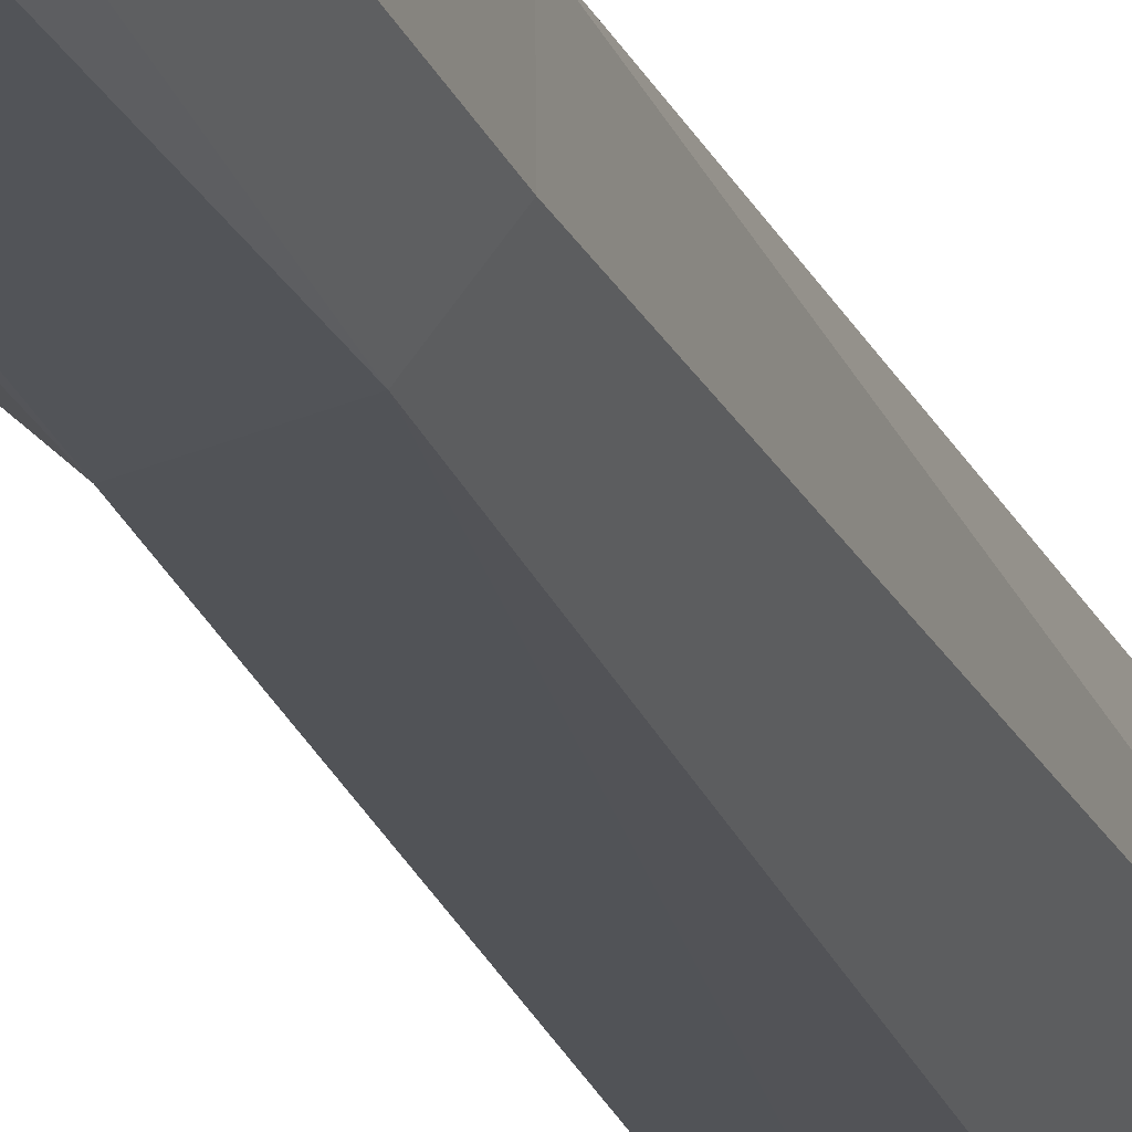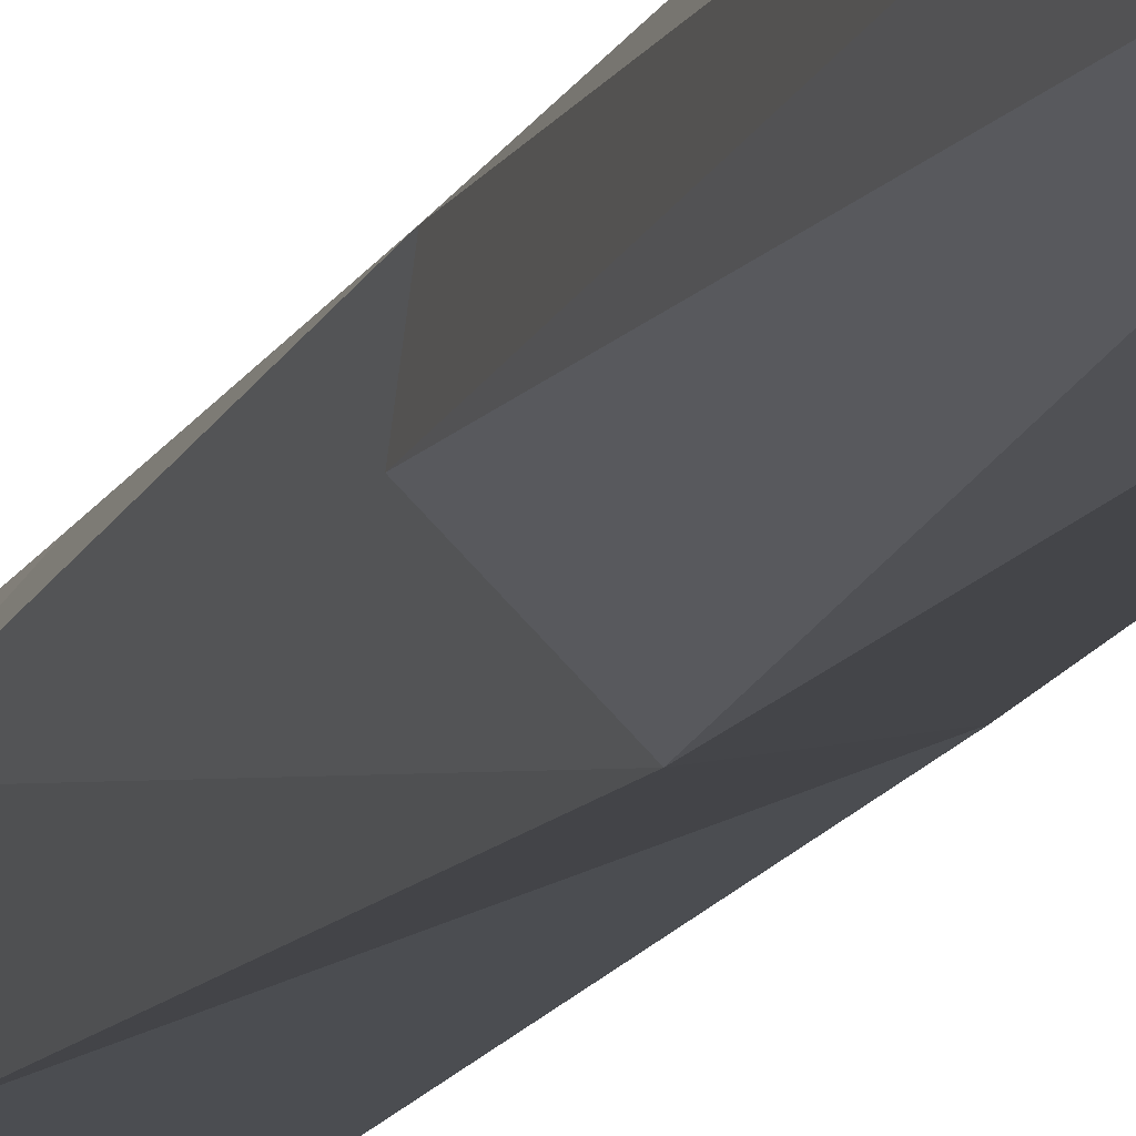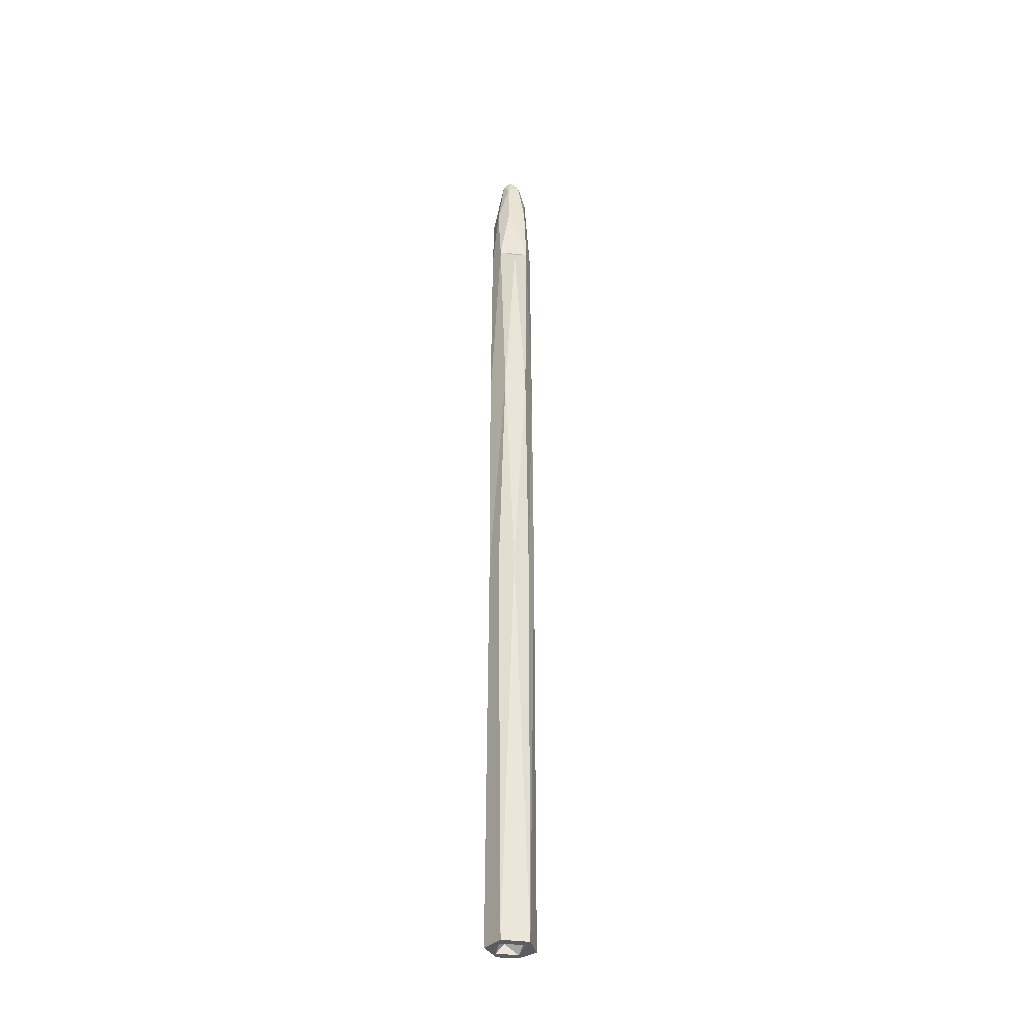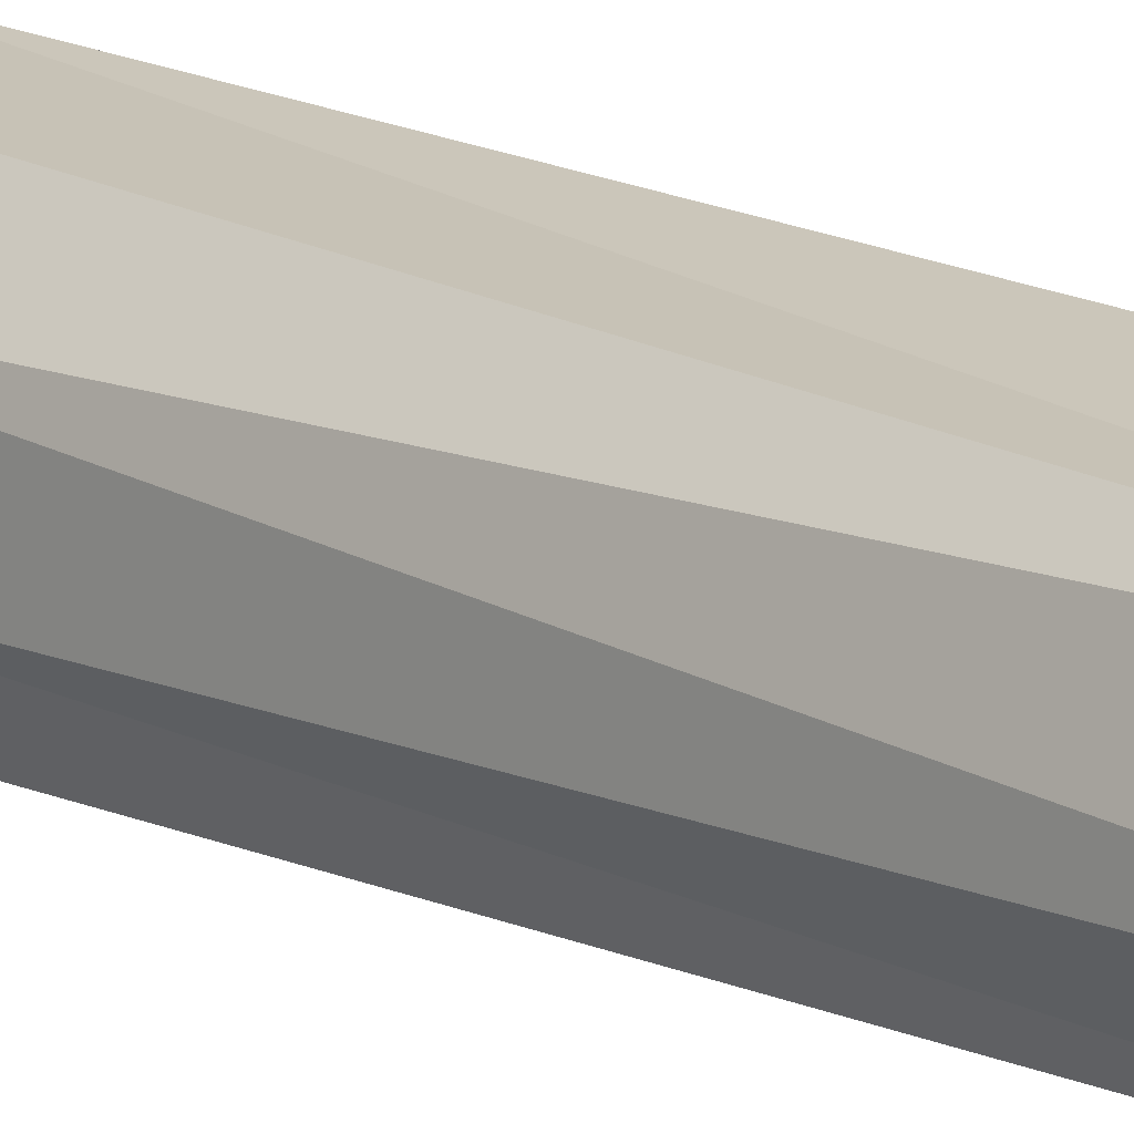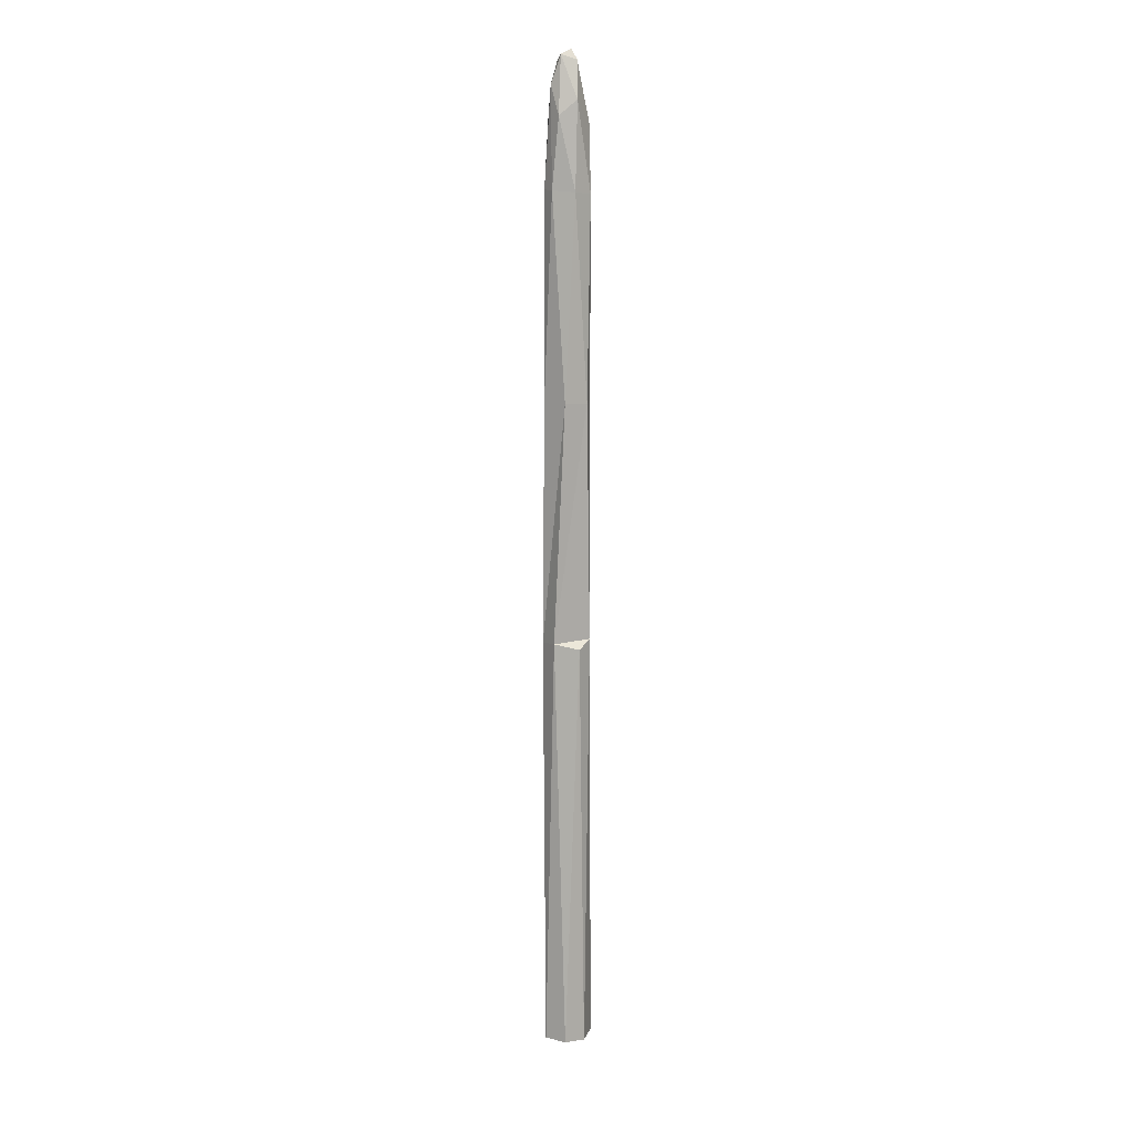
<metadata>
{"format":"obj","ext":"obj","renderer":"f3d","projection":"perspective","resolution":1024,"background":"white","views":[{"elev":-22.1,"azim":-162.0,"up":"+Y"},{"elev":-7.6,"azim":170.3,"up":"+Y"},{"elev":-34.5,"azim":-121.0,"up":"+Z"},{"elev":15.3,"azim":-44.7,"up":"+Y"},{"elev":12.0,"azim":48.2,"up":"+Z"}]}
</metadata>
<code>
v 0.01114 0.03242 0.5502
v -0.0236 0.03135 -0.7496
v -0.0333 0.01405 -0.113
v -0.01494 0.01511 0.717
v 0.03829 0.00116 -0.7496
v 0.01571 -0.02235 -0.7495
v 0.01598 0.03522 -0.7496
v -0.03601 0.01408 0.5368
v 0.005666 -0.03414 0.5518
v -0.03592 -0.006774 0.2471
v 0.001332 -0.01348 0.7403
v -0.02492 -0.01302 -0.7495
v -0.004641 -0.02026 -0.7346
v 0.003997 0.004399 0.7487
v -0.004215 0.03023 0.647
v -0.0152 -0.03025 0.5526
v -0.00658 -0.03854 -0.7496
v -0.03353 -0.01169 0.551
v -0.01995 -0.0311 -0.1163
v -0.03383 -0.01234 -0.1142
v -0.01174 -0.03447 0.2454
v -0.009401 -0.0231 0.6987
v 0.004641 0.02026 -0.7345
v 0.02317 -0.00305 -0.7343
v -0.02317 0.00305 -0.7343
v 0.02574 0.01023 -0.7497
v -0.006704 0.006246 0.7458
v 0.02527 -0.02688 0.2478
v 0.038 -0.00931 -0.1207
v 0.000201 0.016 0.7348
v -0.03789 -0.008728 -0.7496
v 0.02653 -0.0276 -0.7496
v -0.01604 0.03288 -0.1194
v 0.01924 0.02507 0.6453
v -0.02498 0.01892 0.6489
v -0.02914 -0.01047 0.6513
v 0.03592 0.006774 0.2471
v -0.01558 0.03178 0.5504
v 0.01307 -0.02774 0.6556
v 0.03069 0.01772 0.5465
v 0.03276 -0.01357 0.5492
v 0.01174 0.03447 0.2454
v 0.008542 0.03534 -0.1134
v -0.02527 0.02688 0.2478
v 0.02906 -0.006515 0.6778
v -0.01597 -0.004872 0.7318
v 0.03284 0.01587 -0.1086
v 0.01612 0.004275 0.7331
v 0.01034 -0.0354 -0.1128
v -0.009393 0.02564 -0.7495
f 4 15 35
f 25 50 23
f 24 26 6
f 12 25 13
f 49 32 29
f 10 18 8
f 49 19 17
f 5 47 29
f 24 25 23
f 3 33 2
f 32 17 6
f 15 4 30
f 21 18 10
f 18 21 16
f 44 38 42
f 42 1 40
f 3 2 31
f 16 21 9
f 31 19 20
f 35 46 4
f 28 9 21
f 35 38 18
f 1 34 40
f 9 28 41
f 12 31 50
f 25 12 50
f 30 11 14
f 38 44 8
f 46 22 11
f 18 16 36
f 47 5 7
f 22 39 11
f 48 34 30
f 48 45 34
f 8 18 38
f 43 2 33
f 42 40 37
f 18 36 35
f 19 31 17
f 41 39 9
f 24 13 25
f 29 47 49
f 42 47 43
f 32 49 17
f 15 30 34
f 47 42 37
f 24 6 13
f 14 48 30
f 5 26 7
f 2 43 7
f 37 49 47
f 50 31 2
f 30 27 11
f 49 37 28
f 31 12 17
f 22 9 39
f 4 27 30
f 34 1 15
f 1 42 38
f 49 28 19
f 21 19 28
f 46 11 27
f 37 40 41
f 26 24 23
f 12 6 17
f 19 21 20
f 45 41 40
f 29 32 5
f 32 6 5
f 20 21 10
f 10 3 20
f 15 38 35
f 39 45 11
f 48 14 11
f 41 45 39
f 50 2 7
f 31 20 3
f 3 10 44
f 13 6 12
f 3 44 33
f 5 6 26
f 23 50 26
f 27 4 46
f 33 44 43
f 42 43 44
f 26 50 7
f 8 44 10
f 36 16 22
f 15 1 38
f 41 28 37
f 46 35 36
f 36 22 46
f 47 7 43
f 9 22 16
f 45 48 11
f 40 34 45

</code>
